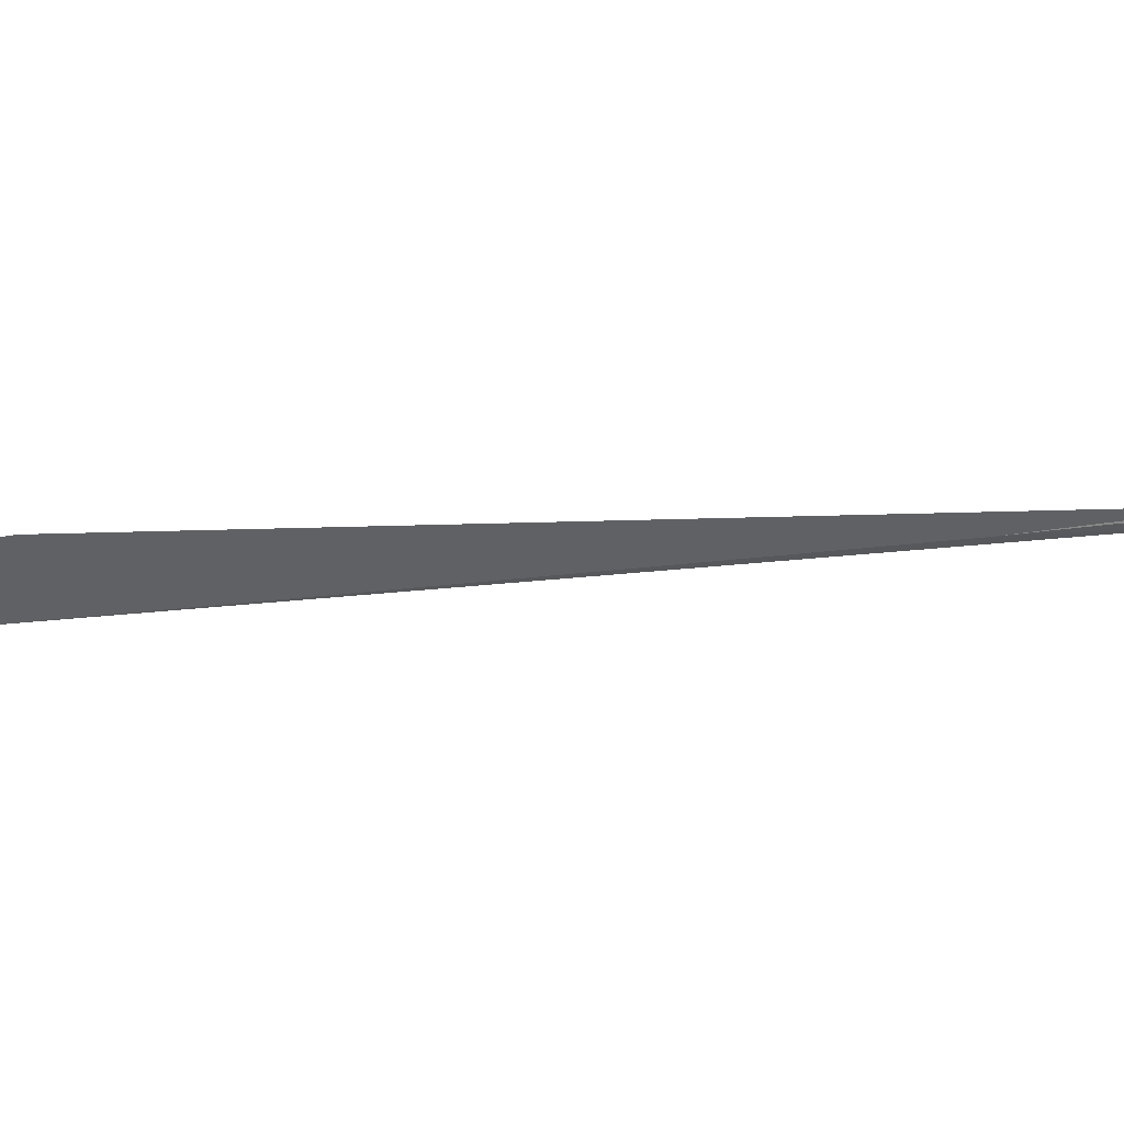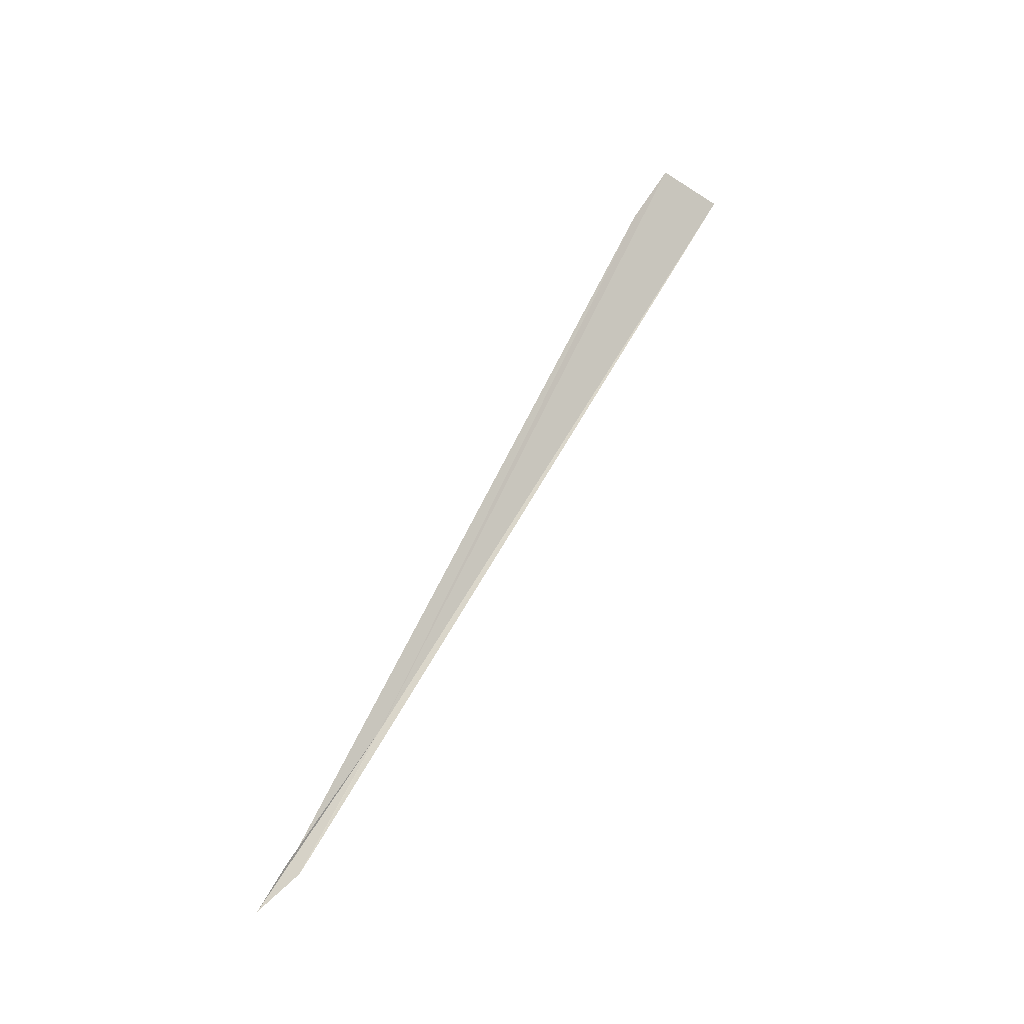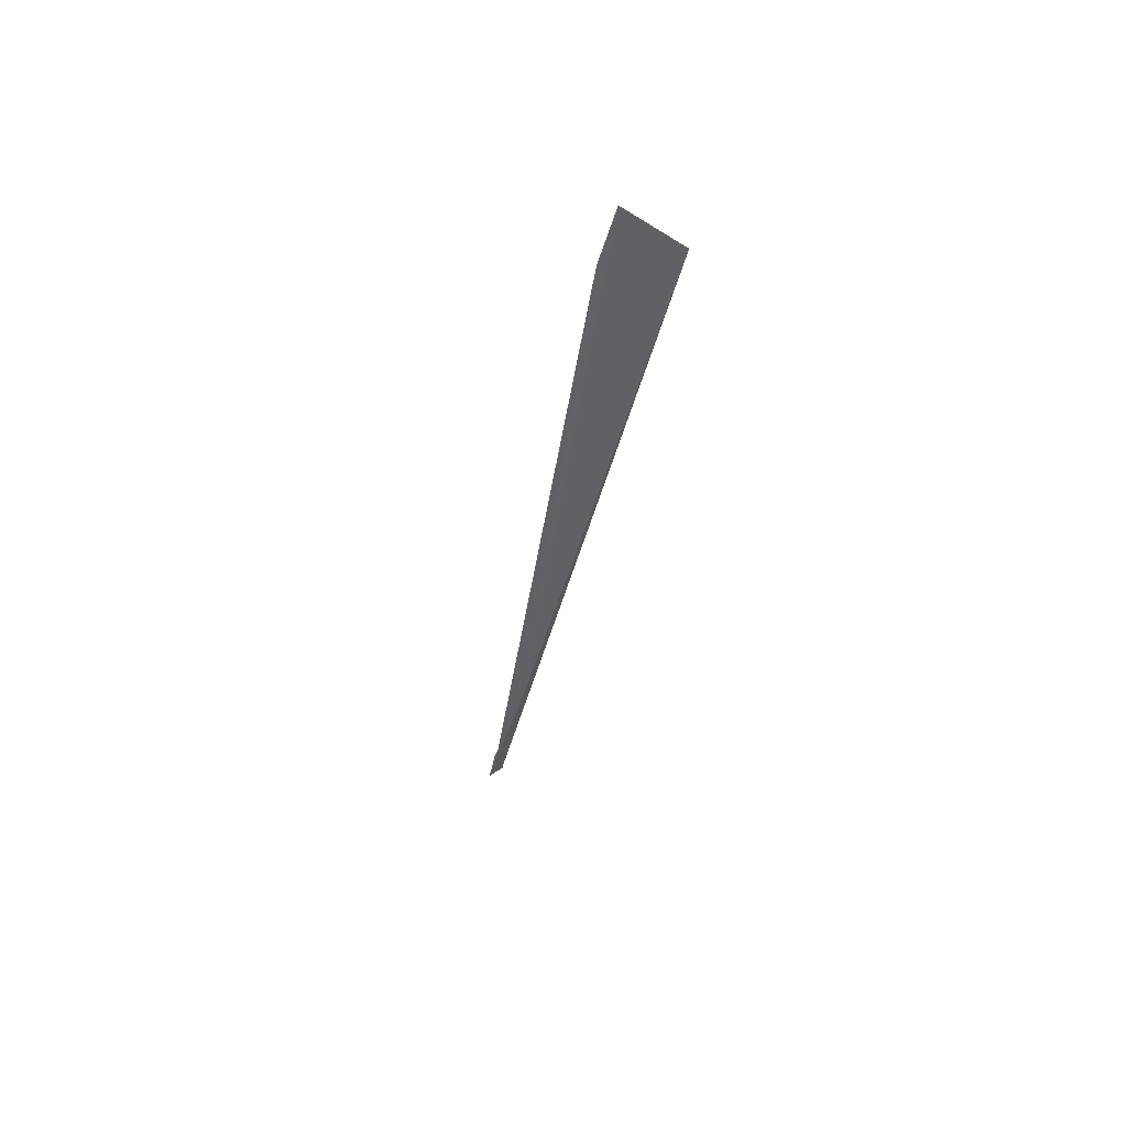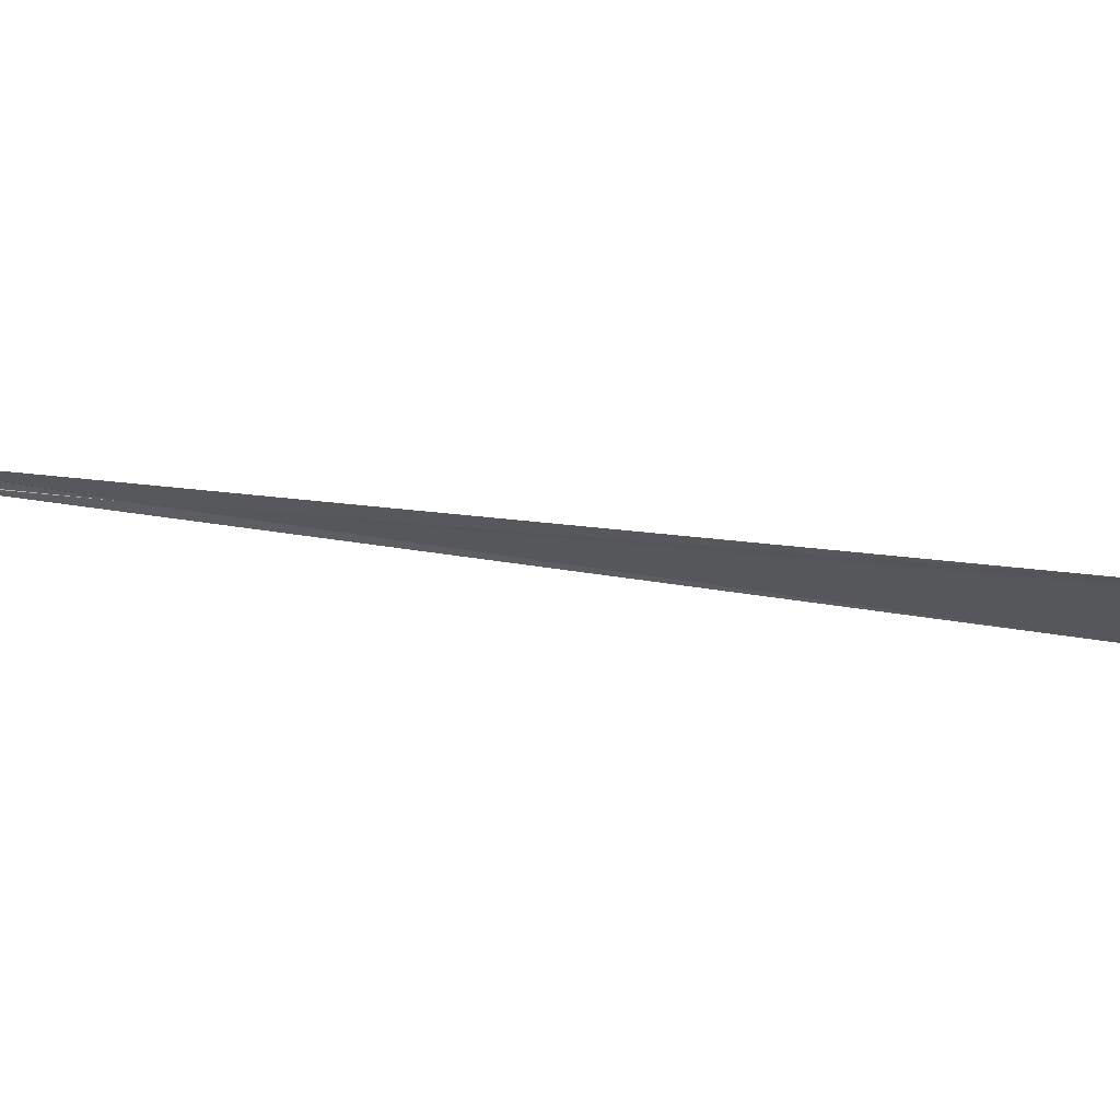
<metadata>
{"format":"obj","ext":"obj","renderer":"f3d","projection":"perspective","resolution":1024,"background":"white","views":[{"elev":53.5,"azim":-81.7,"up":"+Z"},{"elev":-22.3,"azim":63.5,"up":"+Y"},{"elev":30.8,"azim":142.3,"up":"+Y"},{"elev":54.5,"azim":68.5,"up":"+Z"}]}
</metadata>
<code>
v 90.05 167.3 7.963
v 89.8 165.6 8.763
v 89.77 165.4 8.863
v 89.66 164.9 9.343
v 89.78 165.5 9.025
v 89.8 165.7 8.923
v 91.48 175.8 4.303
v 91.37 175 4.783
v 91.34 175.6 3.383
f 1 2 3
f 1 3 4
f 1 4 5
f 1 5 6
f 1 8 7
f 1 6 8
f 1 9 2
f 1 7 9

</code>
